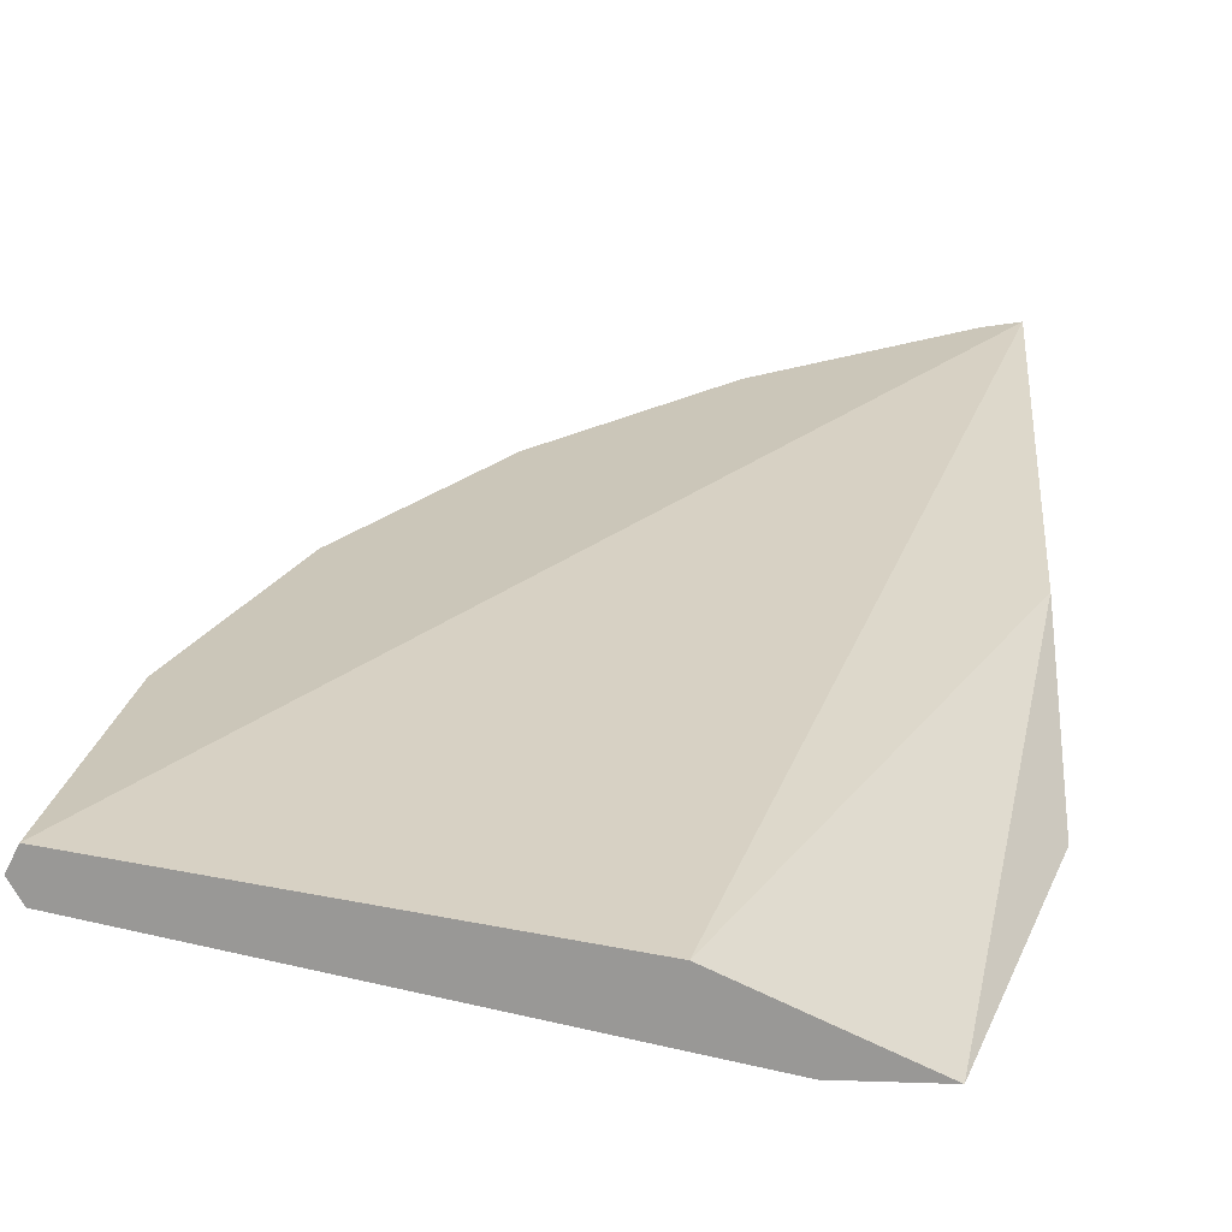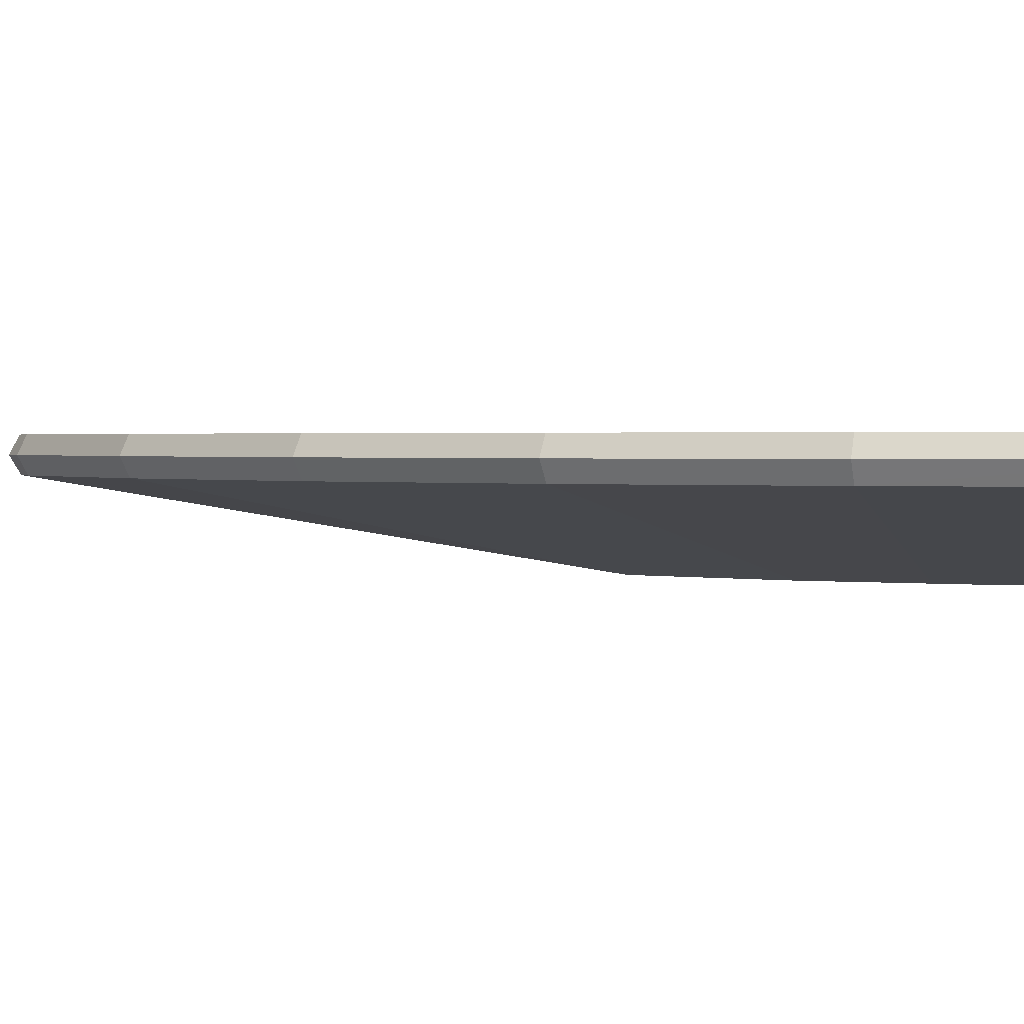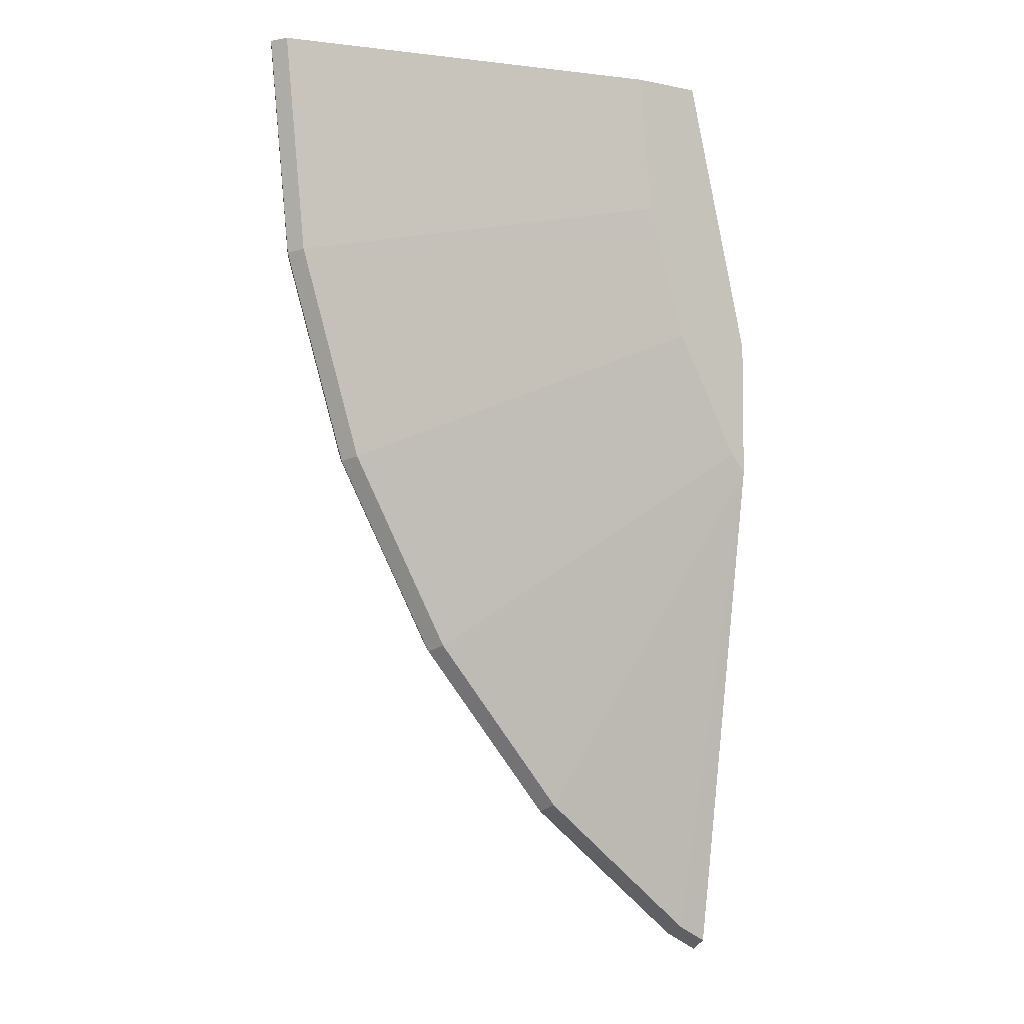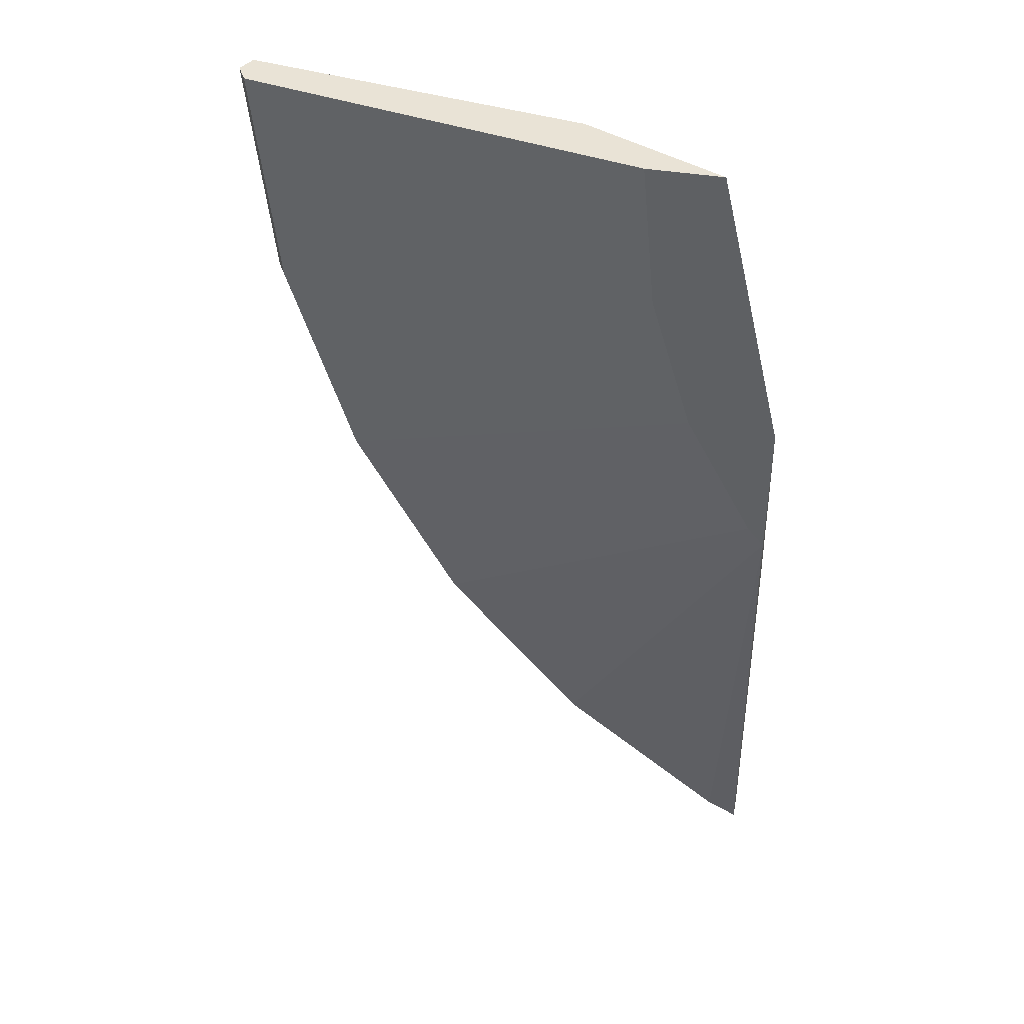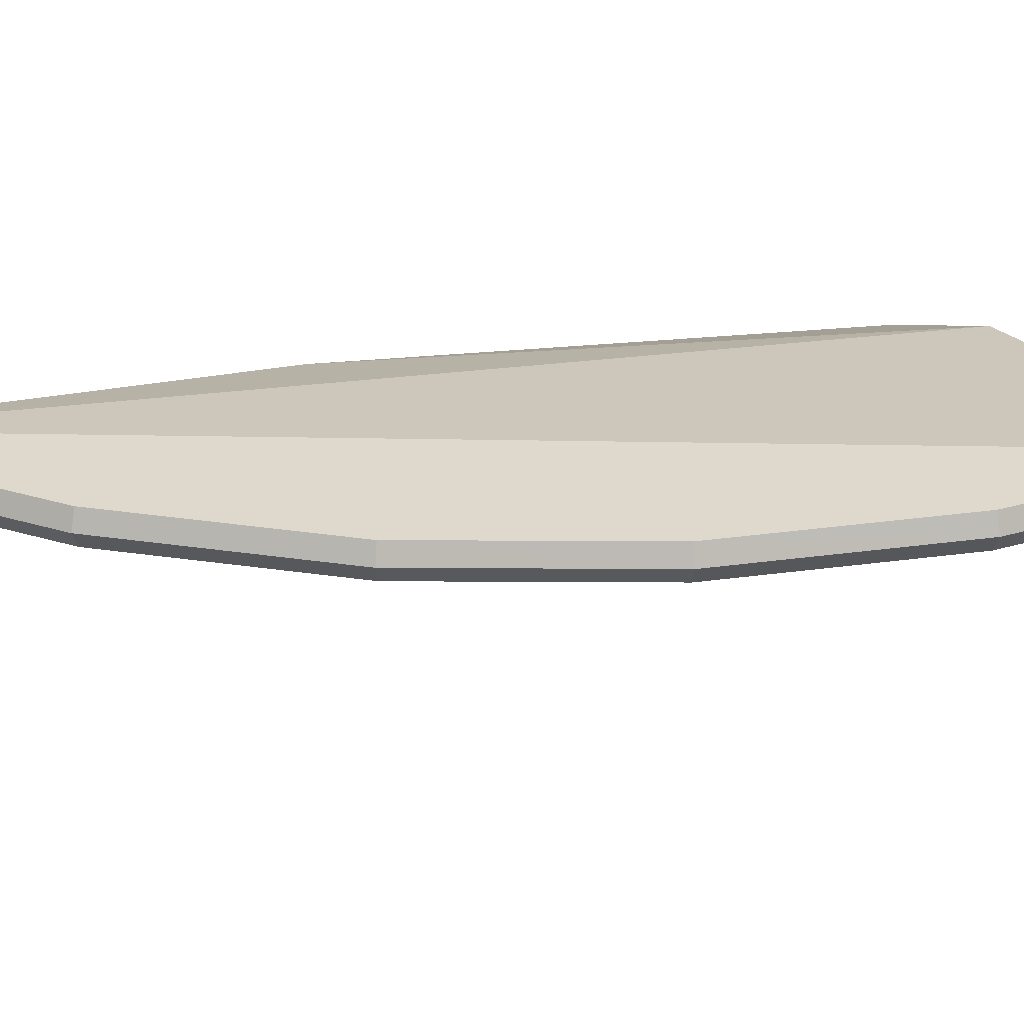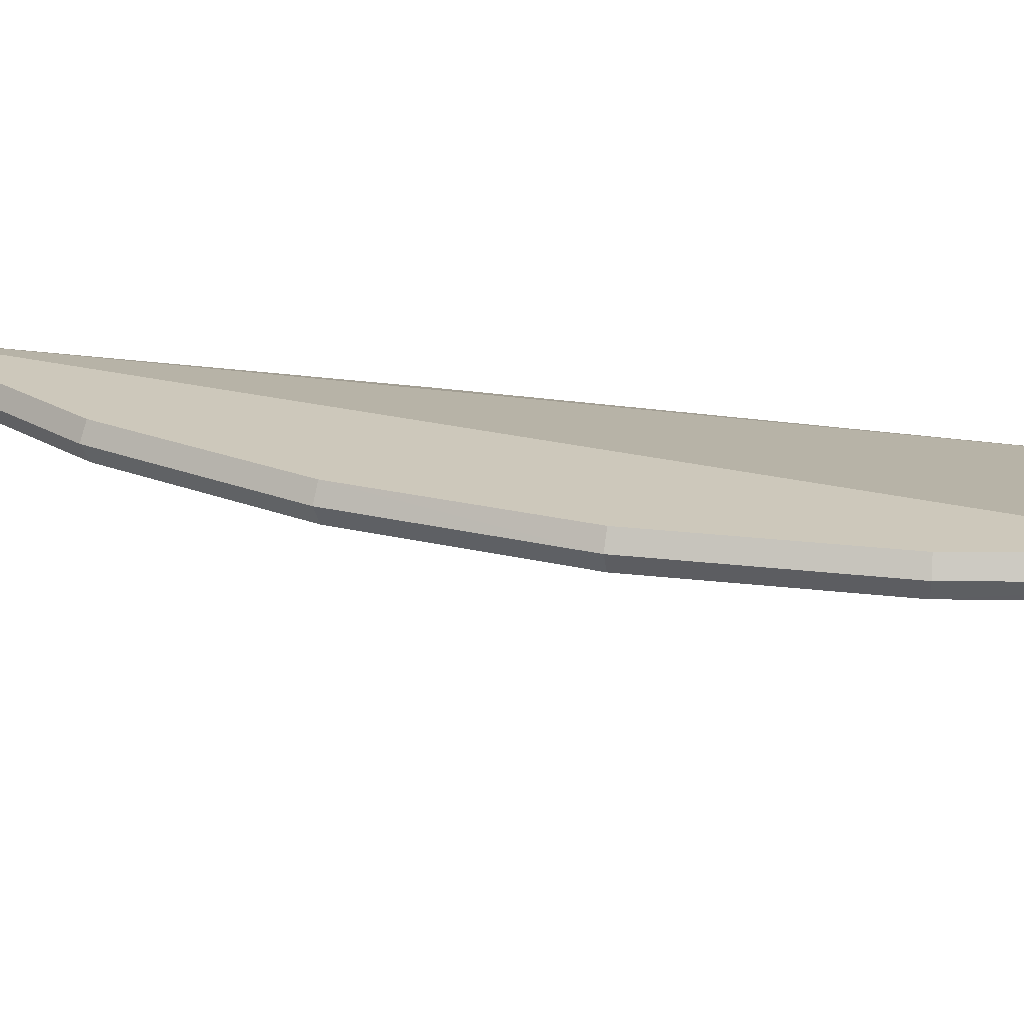
<metadata>
{"format":"obj","ext":"obj","renderer":"f3d","projection":"perspective","resolution":1024,"background":"white","views":[{"elev":20.9,"azim":3.6,"up":"+Y"},{"elev":1.4,"azim":-81.2,"up":"+Y"},{"elev":-5.5,"azim":-32.3,"up":"+Z"},{"elev":42.1,"azim":11.1,"up":"+Z"},{"elev":32.0,"azim":-117.7,"up":"+Y"},{"elev":21.9,"azim":-94.8,"up":"+Y"}]}
</metadata>
<code>
o plate_01_collision.006
v -0.1141 0.01743 -1.8e-05
v -0.1132 0.01567 -1.8e-05
v -0.1133 0.01919 -1.8e-05
v -0.112 0.01743 -0.02227
v -0.111 0.01567 -0.02209
v -0.07389 0.007401 -1.8e-05
v -0.1111 0.01919 -0.0221
v -0.08032 0.0138 -1.8e-05
v -0.05978 0.01919 -0.09588
v -0.1047 0.01919 -0.04336
v -0.1055 0.01743 -0.04369
v -0.06827 0.007401 -0.02829
v -0.07157 0.007401 -0.01737
v -0.07246 0.007401 -0.01442
v -0.1046 0.01567 -0.04332
v -0.06661 0.007401 -1.8e-05
v -0.08029 0.0138 -1.8e-05
v -0.05978 0.0138 -0.05311
v -0.05978 0.0189 -0.09604
v -0.06294 0.01919 -0.09419
v -0.0942 0.01919 -0.06294
v -0.09491 0.01743 -0.06341
v -0.09411 0.01567 -0.06287
v -0.06143 0.007401 -0.04105
v -0.08025 0.01378 -1.8e-05
v -0.05978 0.007401 -0.02878
v -0.05978 0.01743 -0.09685
v -0.06342 0.01743 -0.0949
v -0.08072 0.01743 -0.08071
v -0.08011 0.01919 -0.08011
v -0.08004 0.01567 -0.08003
v -0.05978 0.007401 -0.04306
v -0.05978 0.01567 -0.09576
v -0.06288 0.01567 -0.09411
f 1 2 6
f 1 6 16
f 1 16 25
f 1 25 17
f 1 17 8
f 1 8 3
f 1 3 4
f 1 4 5
f 1 5 2
f 2 5 6
f 3 7 4
f 3 8 9
f 3 9 7
f 4 7 10
f 4 10 11
f 4 11 5
f 5 12 13
f 5 13 14
f 5 14 6
f 5 11 15
f 5 15 12
f 6 14 13
f 6 13 12
f 6 12 24
f 6 24 32
f 6 32 26
f 6 26 16
f 7 9 20
f 7 20 30
f 7 30 21
f 7 21 10
f 8 17 9
f 9 18 26
f 9 26 32
f 9 32 33
f 9 33 27
f 9 27 19
f 9 19 20
f 9 17 18
f 10 21 11
f 11 21 22
f 11 22 15
f 12 15 23
f 12 23 24
f 15 22 23
f 16 26 18
f 16 18 25
f 17 25 18
f 19 27 20
f 20 27 28
f 20 28 29
f 20 29 30
f 21 30 29
f 21 29 22
f 22 29 31
f 22 31 23
f 23 31 24
f 24 31 32
f 27 33 34
f 27 34 28
f 28 34 29
f 29 34 31
f 31 34 32
f 32 34 33

</code>
